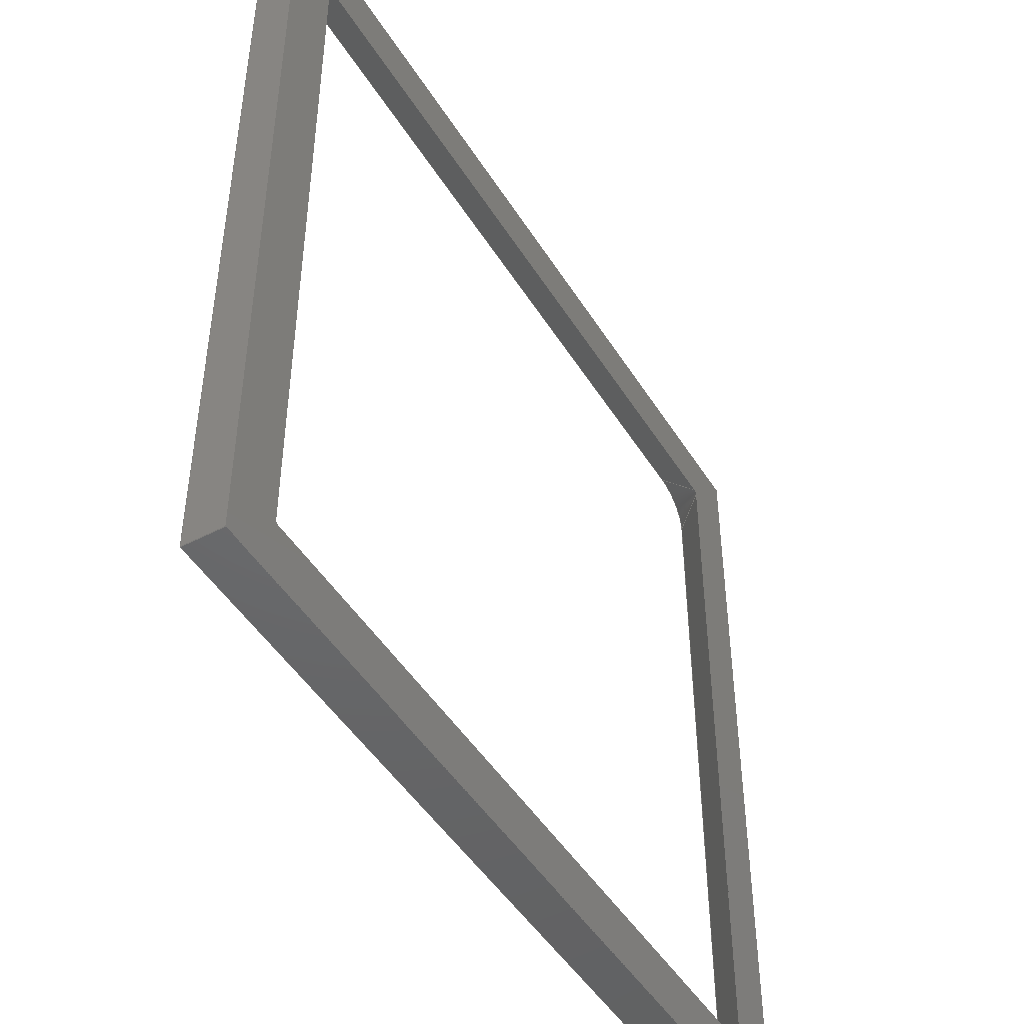
<metadata>
{"format":"step","ext":"step","renderer":"f3d","projection":"perspective","resolution":1024,"background":"white","views":[{"elev":-47.5,"azim":-59.5,"up":"+Y"}]}
</metadata>
<code>
ISO-10303-21;
DATA;
#1 = APPLICATION_PROTOCOL_DEFINITION('international standard',
  'automotive_design',2000,#2);
#2 = APPLICATION_CONTEXT(
  'core data for automotive mechanical design processes');
#3 = SHAPE_DEFINITION_REPRESENTATION(#4,#10);
#4 = PRODUCT_DEFINITION_SHAPE('','',#5);
#5 = PRODUCT_DEFINITION('design','',#6,#9);
#6 = PRODUCT_DEFINITION_FORMATION('','',#7);
#7 = PRODUCT('Open CASCADE STEP translator 7.7 11',
  'Open CASCADE STEP translator 7.7 11','',(#8));
#8 = PRODUCT_CONTEXT('',#2,'mechanical');
#9 = PRODUCT_DEFINITION_CONTEXT('part definition',#2,'design');
#10 = ADVANCED_BREP_SHAPE_REPRESENTATION('',(#11,#15),#429);
#11 = AXIS2_PLACEMENT_3D('',#12,#13,#14);
#12 = CARTESIAN_POINT('',(0,0,0));
#13 = DIRECTION('',(0,0,1));
#14 = DIRECTION('',(1,0,-0));
#15 = MANIFOLD_SOLID_BREP('',#16);
#16 = CLOSED_SHELL('',(#17,#127,#157,#257,#273,#289,#305,#321,#337,#353,
    #365,#385,#401,#417));
#17 = ADVANCED_FACE('',(#18,#52),#122,.T.);
#18 = FACE_BOUND('',#19,.F.);
#19 = EDGE_LOOP('',(#20,#30,#38,#46));
#20 = ORIENTED_EDGE('',*,*,#21,.T.);
#21 = EDGE_CURVE('',#22,#24,#26,.T.);
#22 = VERTEX_POINT('',#23);
#23 = CARTESIAN_POINT('',(-60,60,2));
#24 = VERTEX_POINT('',#25);
#25 = CARTESIAN_POINT('',(60,60,2));
#26 = LINE('',#27,#28);
#27 = CARTESIAN_POINT('',(-60,60,2));
#28 = VECTOR('',#29,1);
#29 = DIRECTION('',(1,0,0));
#30 = ORIENTED_EDGE('',*,*,#31,.T.);
#31 = EDGE_CURVE('',#24,#32,#34,.T.);
#32 = VERTEX_POINT('',#33);
#33 = CARTESIAN_POINT('',(60,-60,2));
#34 = LINE('',#35,#36);
#35 = CARTESIAN_POINT('',(60,60,2));
#36 = VECTOR('',#37,1);
#37 = DIRECTION('',(0,-1,0));
#38 = ORIENTED_EDGE('',*,*,#39,.T.);
#39 = EDGE_CURVE('',#32,#40,#42,.T.);
#40 = VERTEX_POINT('',#41);
#41 = CARTESIAN_POINT('',(-60,-60,2));
#42 = LINE('',#43,#44);
#43 = CARTESIAN_POINT('',(60,-60,2));
#44 = VECTOR('',#45,1);
#45 = DIRECTION('',(-1,0,0));
#46 = ORIENTED_EDGE('',*,*,#47,.T.);
#47 = EDGE_CURVE('',#40,#22,#48,.T.);
#48 = LINE('',#49,#50);
#49 = CARTESIAN_POINT('',(-60,-60,2));
#50 = VECTOR('',#51,1);
#51 = DIRECTION('',(0,1,0));
#52 = FACE_BOUND('',#53,.F.);
#53 = EDGE_LOOP('',(#54,#65,#73,#82,#90,#99,#107,#116));
#54 = ORIENTED_EDGE('',*,*,#55,.T.);
#55 = EDGE_CURVE('',#56,#58,#60,.T.);
#56 = VERTEX_POINT('',#57);
#57 = CARTESIAN_POINT('',(-51.8,52.3,2));
#58 = VERTEX_POINT('',#59);
#59 = CARTESIAN_POINT('',(-52.3,51.8,2));
#60 = CIRCLE('',#61,0.5);
#61 = AXIS2_PLACEMENT_3D('',#62,#63,#64);
#62 = CARTESIAN_POINT('',(-51.8,51.8,2));
#63 = DIRECTION('',(0,0,1));
#64 = DIRECTION('',(1,0,0));
#65 = ORIENTED_EDGE('',*,*,#66,.F.);
#66 = EDGE_CURVE('',#67,#58,#69,.T.);
#67 = VERTEX_POINT('',#68);
#68 = CARTESIAN_POINT('',(-52.3,-51.8,2));
#69 = LINE('',#70,#71);
#70 = CARTESIAN_POINT('',(-52.3,-51.8,2));
#71 = VECTOR('',#72,1);
#72 = DIRECTION('',(0,1,0));
#73 = ORIENTED_EDGE('',*,*,#74,.T.);
#74 = EDGE_CURVE('',#67,#75,#77,.T.);
#75 = VERTEX_POINT('',#76);
#76 = CARTESIAN_POINT('',(-51.8,-52.3,2));
#77 = CIRCLE('',#78,0.5);
#78 = AXIS2_PLACEMENT_3D('',#79,#80,#81);
#79 = CARTESIAN_POINT('',(-51.8,-51.8,2));
#80 = DIRECTION('',(0,0,1));
#81 = DIRECTION('',(1,0,0));
#82 = ORIENTED_EDGE('',*,*,#83,.F.);
#83 = EDGE_CURVE('',#84,#75,#86,.T.);
#84 = VERTEX_POINT('',#85);
#85 = CARTESIAN_POINT('',(51.8,-52.3,2));
#86 = LINE('',#87,#88);
#87 = CARTESIAN_POINT('',(51.8,-52.3,2));
#88 = VECTOR('',#89,1);
#89 = DIRECTION('',(-1,0,0));
#90 = ORIENTED_EDGE('',*,*,#91,.T.);
#91 = EDGE_CURVE('',#84,#92,#94,.T.);
#92 = VERTEX_POINT('',#93);
#93 = CARTESIAN_POINT('',(52.3,-51.8,2));
#94 = CIRCLE('',#95,0.5);
#95 = AXIS2_PLACEMENT_3D('',#96,#97,#98);
#96 = CARTESIAN_POINT('',(51.8,-51.8,2));
#97 = DIRECTION('',(0,0,1));
#98 = DIRECTION('',(1,0,0));
#99 = ORIENTED_EDGE('',*,*,#100,.F.);
#100 = EDGE_CURVE('',#101,#92,#103,.T.);
#101 = VERTEX_POINT('',#102);
#102 = CARTESIAN_POINT('',(52.3,51.8,2));
#103 = LINE('',#104,#105);
#104 = CARTESIAN_POINT('',(52.3,51.8,2));
#105 = VECTOR('',#106,1);
#106 = DIRECTION('',(0,-1,0));
#107 = ORIENTED_EDGE('',*,*,#108,.T.);
#108 = EDGE_CURVE('',#101,#109,#111,.T.);
#109 = VERTEX_POINT('',#110);
#110 = CARTESIAN_POINT('',(51.8,52.3,2));
#111 = CIRCLE('',#112,0.5);
#112 = AXIS2_PLACEMENT_3D('',#113,#114,#115);
#113 = CARTESIAN_POINT('',(51.8,51.8,2));
#114 = DIRECTION('',(0,0,1));
#115 = DIRECTION('',(1,0,0));
#116 = ORIENTED_EDGE('',*,*,#117,.F.);
#117 = EDGE_CURVE('',#56,#109,#118,.T.);
#118 = LINE('',#119,#120);
#119 = CARTESIAN_POINT('',(-51.8,52.3,2));
#120 = VECTOR('',#121,1);
#121 = DIRECTION('',(1,0,0));
#122 = PLANE('',#123);
#123 = AXIS2_PLACEMENT_3D('',#124,#125,#126);
#124 = CARTESIAN_POINT('',(0,0,2));
#125 = DIRECTION('',(0,0,1));
#126 = DIRECTION('',(1,0,0));
#127 = ADVANCED_FACE('',(#128),#152,.F.);
#128 = FACE_BOUND('',#129,.T.);
#129 = EDGE_LOOP('',(#130,#131,#138,#147));
#130 = ORIENTED_EDGE('',*,*,#55,.T.);
#131 = ORIENTED_EDGE('',*,*,#132,.T.);
#132 = EDGE_CURVE('',#58,#133,#135,.T.);
#133 = VERTEX_POINT('',#134);
#134 = CARTESIAN_POINT('',(-57.8,51.8,-3.5));
#135 = B_SPLINE_CURVE_WITH_KNOTS('',1,(#136,#137),.UNSPECIFIED.,.F.,.F.,
  (2,2),(0,1),.PIECEWISE_BEZIER_KNOTS.);
#136 = CARTESIAN_POINT('',(-52.3,51.8,2));
#137 = CARTESIAN_POINT('',(-57.8,51.8,-3.5));
#138 = ORIENTED_EDGE('',*,*,#139,.F.);
#139 = EDGE_CURVE('',#140,#133,#142,.T.);
#140 = VERTEX_POINT('',#141);
#141 = CARTESIAN_POINT('',(-51.8,57.8,-3.5));
#142 = CIRCLE('',#143,6);
#143 = AXIS2_PLACEMENT_3D('',#144,#145,#146);
#144 = CARTESIAN_POINT('',(-51.8,51.8,-3.5));
#145 = DIRECTION('',(0,0,1));
#146 = DIRECTION('',(1,0,0));
#147 = ORIENTED_EDGE('',*,*,#148,.F.);
#148 = EDGE_CURVE('',#56,#140,#149,.T.);
#149 = B_SPLINE_CURVE_WITH_KNOTS('',1,(#150,#151),.UNSPECIFIED.,.F.,.F.,
  (2,2),(0,1),.PIECEWISE_BEZIER_KNOTS.);
#150 = CARTESIAN_POINT('',(-51.8,52.3,2));
#151 = CARTESIAN_POINT('',(-51.8,57.8,-3.5));
#152 = CONICAL_SURFACE('',#153,0.5,0.7854);
#153 = AXIS2_PLACEMENT_3D('',#154,#155,#156);
#154 = CARTESIAN_POINT('',(-51.8,51.8,2));
#155 = DIRECTION('',(-0,-0,-1));
#156 = DIRECTION('',(1,0,0));
#157 = ADVANCED_FACE('',(#158,#192),#252,.F.);
#158 = FACE_BOUND('',#159,.T.);
#159 = EDGE_LOOP('',(#160,#170,#178,#186));
#160 = ORIENTED_EDGE('',*,*,#161,.T.);
#161 = EDGE_CURVE('',#162,#164,#166,.T.);
#162 = VERTEX_POINT('',#163);
#163 = CARTESIAN_POINT('',(-60,60,-3.5));
#164 = VERTEX_POINT('',#165);
#165 = CARTESIAN_POINT('',(60,60,-3.5));
#166 = LINE('',#167,#168);
#167 = CARTESIAN_POINT('',(-60,60,-3.5));
#168 = VECTOR('',#169,1);
#169 = DIRECTION('',(1,0,0));
#170 = ORIENTED_EDGE('',*,*,#171,.T.);
#171 = EDGE_CURVE('',#164,#172,#174,.T.);
#172 = VERTEX_POINT('',#173);
#173 = CARTESIAN_POINT('',(60,-60,-3.5));
#174 = LINE('',#175,#176);
#175 = CARTESIAN_POINT('',(60,60,-3.5));
#176 = VECTOR('',#177,1);
#177 = DIRECTION('',(0,-1,0));
#178 = ORIENTED_EDGE('',*,*,#179,.T.);
#179 = EDGE_CURVE('',#172,#180,#182,.T.);
#180 = VERTEX_POINT('',#181);
#181 = CARTESIAN_POINT('',(-60,-60,-3.5));
#182 = LINE('',#183,#184);
#183 = CARTESIAN_POINT('',(60,-60,-3.5));
#184 = VECTOR('',#185,1);
#185 = DIRECTION('',(-1,0,0));
#186 = ORIENTED_EDGE('',*,*,#187,.T.);
#187 = EDGE_CURVE('',#180,#162,#188,.T.);
#188 = LINE('',#189,#190);
#189 = CARTESIAN_POINT('',(-60,-60,-3.5));
#190 = VECTOR('',#191,1);
#191 = DIRECTION('',(0,1,0));
#192 = FACE_BOUND('',#193,.T.);
#193 = EDGE_LOOP('',(#194,#195,#203,#212,#220,#229,#237,#246));
#194 = ORIENTED_EDGE('',*,*,#139,.T.);
#195 = ORIENTED_EDGE('',*,*,#196,.F.);
#196 = EDGE_CURVE('',#197,#133,#199,.T.);
#197 = VERTEX_POINT('',#198);
#198 = CARTESIAN_POINT('',(-57.8,-51.8,-3.5));
#199 = LINE('',#200,#201);
#200 = CARTESIAN_POINT('',(-57.8,-51.8,-3.5));
#201 = VECTOR('',#202,1);
#202 = DIRECTION('',(0,1,0));
#203 = ORIENTED_EDGE('',*,*,#204,.T.);
#204 = EDGE_CURVE('',#197,#205,#207,.T.);
#205 = VERTEX_POINT('',#206);
#206 = CARTESIAN_POINT('',(-51.8,-57.8,-3.5));
#207 = CIRCLE('',#208,6);
#208 = AXIS2_PLACEMENT_3D('',#209,#210,#211);
#209 = CARTESIAN_POINT('',(-51.8,-51.8,-3.5));
#210 = DIRECTION('',(0,0,1));
#211 = DIRECTION('',(1,0,0));
#212 = ORIENTED_EDGE('',*,*,#213,.F.);
#213 = EDGE_CURVE('',#214,#205,#216,.T.);
#214 = VERTEX_POINT('',#215);
#215 = CARTESIAN_POINT('',(51.8,-57.8,-3.5));
#216 = LINE('',#217,#218);
#217 = CARTESIAN_POINT('',(51.8,-57.8,-3.5));
#218 = VECTOR('',#219,1);
#219 = DIRECTION('',(-1,0,0));
#220 = ORIENTED_EDGE('',*,*,#221,.T.);
#221 = EDGE_CURVE('',#214,#222,#224,.T.);
#222 = VERTEX_POINT('',#223);
#223 = CARTESIAN_POINT('',(57.8,-51.8,-3.5));
#224 = CIRCLE('',#225,6);
#225 = AXIS2_PLACEMENT_3D('',#226,#227,#228);
#226 = CARTESIAN_POINT('',(51.8,-51.8,-3.5));
#227 = DIRECTION('',(0,0,1));
#228 = DIRECTION('',(1,0,0));
#229 = ORIENTED_EDGE('',*,*,#230,.F.);
#230 = EDGE_CURVE('',#231,#222,#233,.T.);
#231 = VERTEX_POINT('',#232);
#232 = CARTESIAN_POINT('',(57.8,51.8,-3.5));
#233 = LINE('',#234,#235);
#234 = CARTESIAN_POINT('',(57.8,51.8,-3.5));
#235 = VECTOR('',#236,1);
#236 = DIRECTION('',(0,-1,0));
#237 = ORIENTED_EDGE('',*,*,#238,.T.);
#238 = EDGE_CURVE('',#231,#239,#241,.T.);
#239 = VERTEX_POINT('',#240);
#240 = CARTESIAN_POINT('',(51.8,57.8,-3.5));
#241 = CIRCLE('',#242,6);
#242 = AXIS2_PLACEMENT_3D('',#243,#244,#245);
#243 = CARTESIAN_POINT('',(51.8,51.8,-3.5));
#244 = DIRECTION('',(0,0,1));
#245 = DIRECTION('',(1,0,0));
#246 = ORIENTED_EDGE('',*,*,#247,.F.);
#247 = EDGE_CURVE('',#140,#239,#248,.T.);
#248 = LINE('',#249,#250);
#249 = CARTESIAN_POINT('',(-51.8,57.8,-3.5));
#250 = VECTOR('',#251,1);
#251 = DIRECTION('',(1,0,0));
#252 = PLANE('',#253);
#253 = AXIS2_PLACEMENT_3D('',#254,#255,#256);
#254 = CARTESIAN_POINT('',(1.991e-13,-1.816e-13,-3.5));
#255 = DIRECTION('',(0,0,1));
#256 = DIRECTION('',(1,0,0));
#257 = ADVANCED_FACE('',(#258),#268,.T.);
#258 = FACE_BOUND('',#259,.T.);
#259 = EDGE_LOOP('',(#260,#261,#266,#267));
#260 = ORIENTED_EDGE('',*,*,#66,.F.);
#261 = ORIENTED_EDGE('',*,*,#262,.T.);
#262 = EDGE_CURVE('',#67,#197,#263,.T.);
#263 = B_SPLINE_CURVE_WITH_KNOTS('',1,(#264,#265),.UNSPECIFIED.,.F.,.F.,
  (2,2),(0,1),.PIECEWISE_BEZIER_KNOTS.);
#264 = CARTESIAN_POINT('',(-52.3,-51.8,2));
#265 = CARTESIAN_POINT('',(-57.8,-51.8,-3.5));
#266 = ORIENTED_EDGE('',*,*,#196,.T.);
#267 = ORIENTED_EDGE('',*,*,#132,.F.);
#268 = PLANE('',#269);
#269 = AXIS2_PLACEMENT_3D('',#270,#271,#272);
#270 = CARTESIAN_POINT('',(-57.8,-51.8,-3.5));
#271 = DIRECTION('',(0.7071,0,-0.7071));
#272 = DIRECTION('',(0,-1,0));
#273 = ADVANCED_FACE('',(#274),#284,.F.);
#274 = FACE_BOUND('',#275,.T.);
#275 = EDGE_LOOP('',(#276,#277,#282,#283));
#276 = ORIENTED_EDGE('',*,*,#74,.T.);
#277 = ORIENTED_EDGE('',*,*,#278,.T.);
#278 = EDGE_CURVE('',#75,#205,#279,.T.);
#279 = B_SPLINE_CURVE_WITH_KNOTS('',1,(#280,#281),.UNSPECIFIED.,.F.,.F.,
  (2,2),(0,1),.PIECEWISE_BEZIER_KNOTS.);
#280 = CARTESIAN_POINT('',(-51.8,-52.3,2));
#281 = CARTESIAN_POINT('',(-51.8,-57.8,-3.5));
#282 = ORIENTED_EDGE('',*,*,#204,.F.);
#283 = ORIENTED_EDGE('',*,*,#262,.F.);
#284 = CONICAL_SURFACE('',#285,0.5,0.7854);
#285 = AXIS2_PLACEMENT_3D('',#286,#287,#288);
#286 = CARTESIAN_POINT('',(-51.8,-51.8,2));
#287 = DIRECTION('',(-0,-0,-1));
#288 = DIRECTION('',(1,0,0));
#289 = ADVANCED_FACE('',(#290),#300,.T.);
#290 = FACE_BOUND('',#291,.T.);
#291 = EDGE_LOOP('',(#292,#293,#298,#299));
#292 = ORIENTED_EDGE('',*,*,#83,.F.);
#293 = ORIENTED_EDGE('',*,*,#294,.T.);
#294 = EDGE_CURVE('',#84,#214,#295,.T.);
#295 = B_SPLINE_CURVE_WITH_KNOTS('',1,(#296,#297),.UNSPECIFIED.,.F.,.F.,
  (2,2),(0,1),.PIECEWISE_BEZIER_KNOTS.);
#296 = CARTESIAN_POINT('',(51.8,-52.3,2));
#297 = CARTESIAN_POINT('',(51.8,-57.8,-3.5));
#298 = ORIENTED_EDGE('',*,*,#213,.T.);
#299 = ORIENTED_EDGE('',*,*,#278,.F.);
#300 = PLANE('',#301);
#301 = AXIS2_PLACEMENT_3D('',#302,#303,#304);
#302 = CARTESIAN_POINT('',(51.8,-57.8,-3.5));
#303 = DIRECTION('',(0,0.7071,-0.7071));
#304 = DIRECTION('',(1,0,0));
#305 = ADVANCED_FACE('',(#306),#316,.F.);
#306 = FACE_BOUND('',#307,.T.);
#307 = EDGE_LOOP('',(#308,#309,#314,#315));
#308 = ORIENTED_EDGE('',*,*,#91,.T.);
#309 = ORIENTED_EDGE('',*,*,#310,.T.);
#310 = EDGE_CURVE('',#92,#222,#311,.T.);
#311 = B_SPLINE_CURVE_WITH_KNOTS('',1,(#312,#313),.UNSPECIFIED.,.F.,.F.,
  (2,2),(0,1),.PIECEWISE_BEZIER_KNOTS.);
#312 = CARTESIAN_POINT('',(52.3,-51.8,2));
#313 = CARTESIAN_POINT('',(57.8,-51.8,-3.5));
#314 = ORIENTED_EDGE('',*,*,#221,.F.);
#315 = ORIENTED_EDGE('',*,*,#294,.F.);
#316 = CONICAL_SURFACE('',#317,0.5,0.7854);
#317 = AXIS2_PLACEMENT_3D('',#318,#319,#320);
#318 = CARTESIAN_POINT('',(51.8,-51.8,2));
#319 = DIRECTION('',(-0,-0,-1));
#320 = DIRECTION('',(1,0,0));
#321 = ADVANCED_FACE('',(#322),#332,.T.);
#322 = FACE_BOUND('',#323,.T.);
#323 = EDGE_LOOP('',(#324,#325,#330,#331));
#324 = ORIENTED_EDGE('',*,*,#100,.F.);
#325 = ORIENTED_EDGE('',*,*,#326,.T.);
#326 = EDGE_CURVE('',#101,#231,#327,.T.);
#327 = B_SPLINE_CURVE_WITH_KNOTS('',1,(#328,#329),.UNSPECIFIED.,.F.,.F.,
  (2,2),(0,1),.PIECEWISE_BEZIER_KNOTS.);
#328 = CARTESIAN_POINT('',(52.3,51.8,2));
#329 = CARTESIAN_POINT('',(57.8,51.8,-3.5));
#330 = ORIENTED_EDGE('',*,*,#230,.T.);
#331 = ORIENTED_EDGE('',*,*,#310,.F.);
#332 = PLANE('',#333);
#333 = AXIS2_PLACEMENT_3D('',#334,#335,#336);
#334 = CARTESIAN_POINT('',(57.8,51.8,-3.5));
#335 = DIRECTION('',(-0.7071,-0,-0.7071));
#336 = DIRECTION('',(0,1,0));
#337 = ADVANCED_FACE('',(#338),#348,.F.);
#338 = FACE_BOUND('',#339,.T.);
#339 = EDGE_LOOP('',(#340,#341,#346,#347));
#340 = ORIENTED_EDGE('',*,*,#108,.T.);
#341 = ORIENTED_EDGE('',*,*,#342,.T.);
#342 = EDGE_CURVE('',#109,#239,#343,.T.);
#343 = B_SPLINE_CURVE_WITH_KNOTS('',1,(#344,#345),.UNSPECIFIED.,.F.,.F.,
  (2,2),(0,1),.PIECEWISE_BEZIER_KNOTS.);
#344 = CARTESIAN_POINT('',(51.8,52.3,2));
#345 = CARTESIAN_POINT('',(51.8,57.8,-3.5));
#346 = ORIENTED_EDGE('',*,*,#238,.F.);
#347 = ORIENTED_EDGE('',*,*,#326,.F.);
#348 = CONICAL_SURFACE('',#349,0.5,0.7854);
#349 = AXIS2_PLACEMENT_3D('',#350,#351,#352);
#350 = CARTESIAN_POINT('',(51.8,51.8,2));
#351 = DIRECTION('',(-0,-0,-1));
#352 = DIRECTION('',(1,0,0));
#353 = ADVANCED_FACE('',(#354),#360,.T.);
#354 = FACE_BOUND('',#355,.T.);
#355 = EDGE_LOOP('',(#356,#357,#358,#359));
#356 = ORIENTED_EDGE('',*,*,#117,.F.);
#357 = ORIENTED_EDGE('',*,*,#148,.T.);
#358 = ORIENTED_EDGE('',*,*,#247,.T.);
#359 = ORIENTED_EDGE('',*,*,#342,.F.);
#360 = PLANE('',#361);
#361 = AXIS2_PLACEMENT_3D('',#362,#363,#364);
#362 = CARTESIAN_POINT('',(-51.8,57.8,-3.5));
#363 = DIRECTION('',(0,-0.7071,-0.7071));
#364 = DIRECTION('',(-1,0,0));
#365 = ADVANCED_FACE('',(#366),#380,.T.);
#366 = FACE_BOUND('',#367,.T.);
#367 = EDGE_LOOP('',(#368,#369,#374,#375));
#368 = ORIENTED_EDGE('',*,*,#21,.T.);
#369 = ORIENTED_EDGE('',*,*,#370,.T.);
#370 = EDGE_CURVE('',#24,#164,#371,.T.);
#371 = B_SPLINE_CURVE_WITH_KNOTS('',1,(#372,#373),.UNSPECIFIED.,.F.,.F.,
  (2,2),(0,1),.PIECEWISE_BEZIER_KNOTS.);
#372 = CARTESIAN_POINT('',(60,60,2));
#373 = CARTESIAN_POINT('',(60,60,-3.5));
#374 = ORIENTED_EDGE('',*,*,#161,.F.);
#375 = ORIENTED_EDGE('',*,*,#376,.F.);
#376 = EDGE_CURVE('',#22,#162,#377,.T.);
#377 = B_SPLINE_CURVE_WITH_KNOTS('',1,(#378,#379),.UNSPECIFIED.,.F.,.F.,
  (2,2),(0,1),.PIECEWISE_BEZIER_KNOTS.);
#378 = CARTESIAN_POINT('',(-60,60,2));
#379 = CARTESIAN_POINT('',(-60,60,-3.5));
#380 = PLANE('',#381);
#381 = AXIS2_PLACEMENT_3D('',#382,#383,#384);
#382 = CARTESIAN_POINT('',(-60,60,-3.5));
#383 = DIRECTION('',(0,1,1.29e-15));
#384 = DIRECTION('',(1,0,0));
#385 = ADVANCED_FACE('',(#386),#396,.T.);
#386 = FACE_BOUND('',#387,.T.);
#387 = EDGE_LOOP('',(#388,#389,#394,#395));
#388 = ORIENTED_EDGE('',*,*,#31,.T.);
#389 = ORIENTED_EDGE('',*,*,#390,.T.);
#390 = EDGE_CURVE('',#32,#172,#391,.T.);
#391 = B_SPLINE_CURVE_WITH_KNOTS('',1,(#392,#393),.UNSPECIFIED.,.F.,.F.,
  (2,2),(0,1),.PIECEWISE_BEZIER_KNOTS.);
#392 = CARTESIAN_POINT('',(60,-60,2));
#393 = CARTESIAN_POINT('',(60,-60,-3.5));
#394 = ORIENTED_EDGE('',*,*,#171,.F.);
#395 = ORIENTED_EDGE('',*,*,#370,.F.);
#396 = PLANE('',#397);
#397 = AXIS2_PLACEMENT_3D('',#398,#399,#400);
#398 = CARTESIAN_POINT('',(60,60,-3.5));
#399 = DIRECTION('',(1,0,0));
#400 = DIRECTION('',(0,-1,0));
#401 = ADVANCED_FACE('',(#402),#412,.T.);
#402 = FACE_BOUND('',#403,.T.);
#403 = EDGE_LOOP('',(#404,#405,#410,#411));
#404 = ORIENTED_EDGE('',*,*,#39,.T.);
#405 = ORIENTED_EDGE('',*,*,#406,.T.);
#406 = EDGE_CURVE('',#40,#180,#407,.T.);
#407 = B_SPLINE_CURVE_WITH_KNOTS('',1,(#408,#409),.UNSPECIFIED.,.F.,.F.,
  (2,2),(0,1),.PIECEWISE_BEZIER_KNOTS.);
#408 = CARTESIAN_POINT('',(-60,-60,2));
#409 = CARTESIAN_POINT('',(-60,-60,-3.5));
#410 = ORIENTED_EDGE('',*,*,#179,.F.);
#411 = ORIENTED_EDGE('',*,*,#390,.F.);
#412 = PLANE('',#413);
#413 = AXIS2_PLACEMENT_3D('',#414,#415,#416);
#414 = CARTESIAN_POINT('',(60,-60,-3.5));
#415 = DIRECTION('',(-0,-1,-1.29e-15));
#416 = DIRECTION('',(-1,0,0));
#417 = ADVANCED_FACE('',(#418),#424,.T.);
#418 = FACE_BOUND('',#419,.T.);
#419 = EDGE_LOOP('',(#420,#421,#422,#423));
#420 = ORIENTED_EDGE('',*,*,#47,.T.);
#421 = ORIENTED_EDGE('',*,*,#376,.T.);
#422 = ORIENTED_EDGE('',*,*,#187,.F.);
#423 = ORIENTED_EDGE('',*,*,#406,.F.);
#424 = PLANE('',#425);
#425 = AXIS2_PLACEMENT_3D('',#426,#427,#428);
#426 = CARTESIAN_POINT('',(-60,-60,-3.5));
#427 = DIRECTION('',(-1,0,0));
#428 = DIRECTION('',(0,1,0));
#429 = ( GEOMETRIC_REPRESENTATION_CONTEXT(3) 
GLOBAL_UNCERTAINTY_ASSIGNED_CONTEXT((#433)) GLOBAL_UNIT_ASSIGNED_CONTEXT
((#430,#431,#432)) REPRESENTATION_CONTEXT('Context #1',
  '3D Context with UNIT and UNCERTAINTY') );
#430 = ( LENGTH_UNIT() NAMED_UNIT(*) SI_UNIT(.MILLI.,.METRE.) );
#431 = ( NAMED_UNIT(*) PLANE_ANGLE_UNIT() SI_UNIT($,.RADIAN.) );
#432 = ( NAMED_UNIT(*) SI_UNIT($,.STERADIAN.) SOLID_ANGLE_UNIT() );
#433 = UNCERTAINTY_MEASURE_WITH_UNIT(LENGTH_MEASURE(1e-07),#430,
  'distance_accuracy_value','confusion accuracy');
#434 = PRODUCT_RELATED_PRODUCT_CATEGORY('part',$,(#7));
ENDSEC;
END-ISO-10303-21;

</code>
